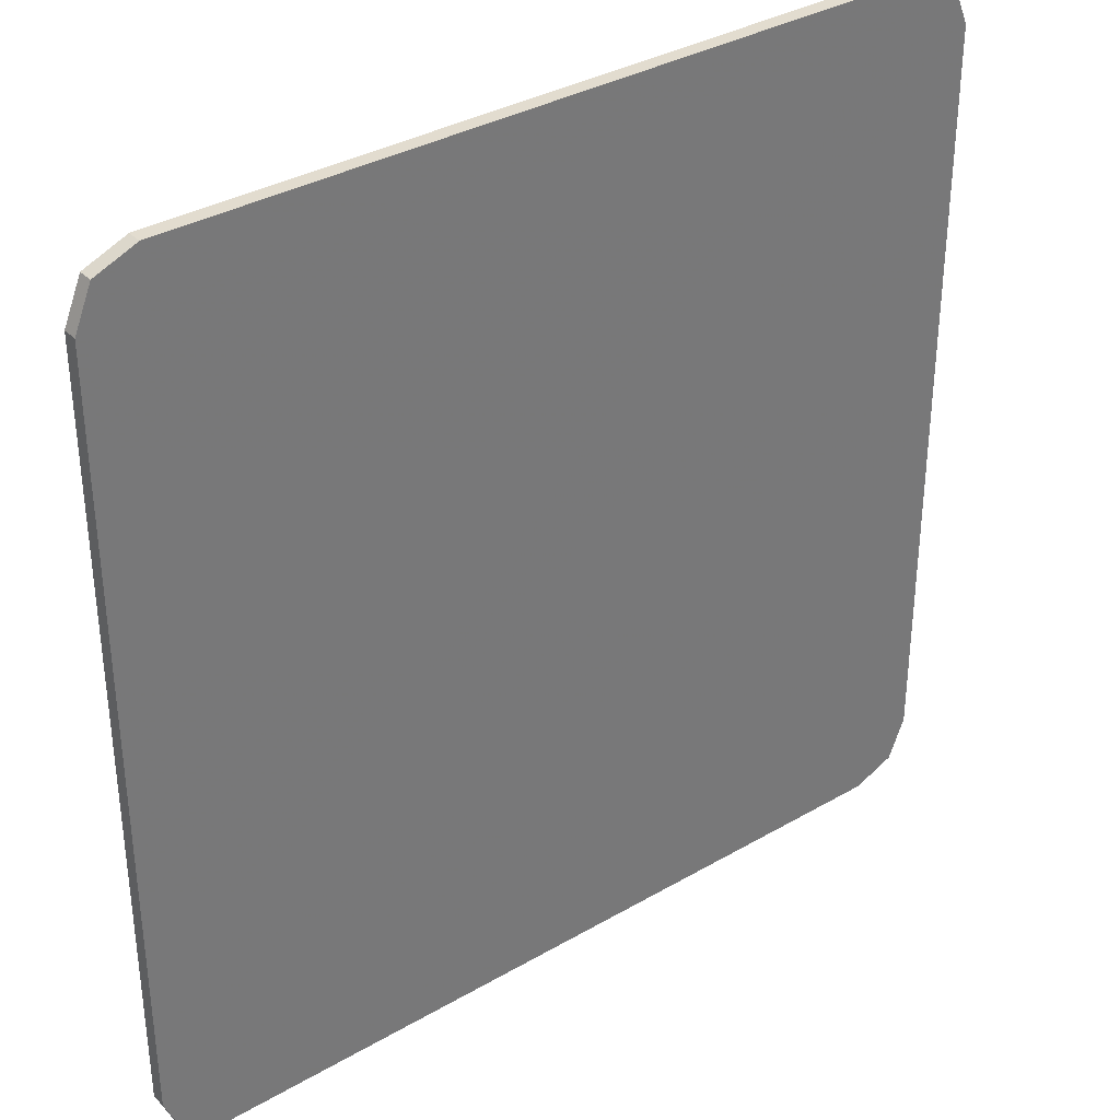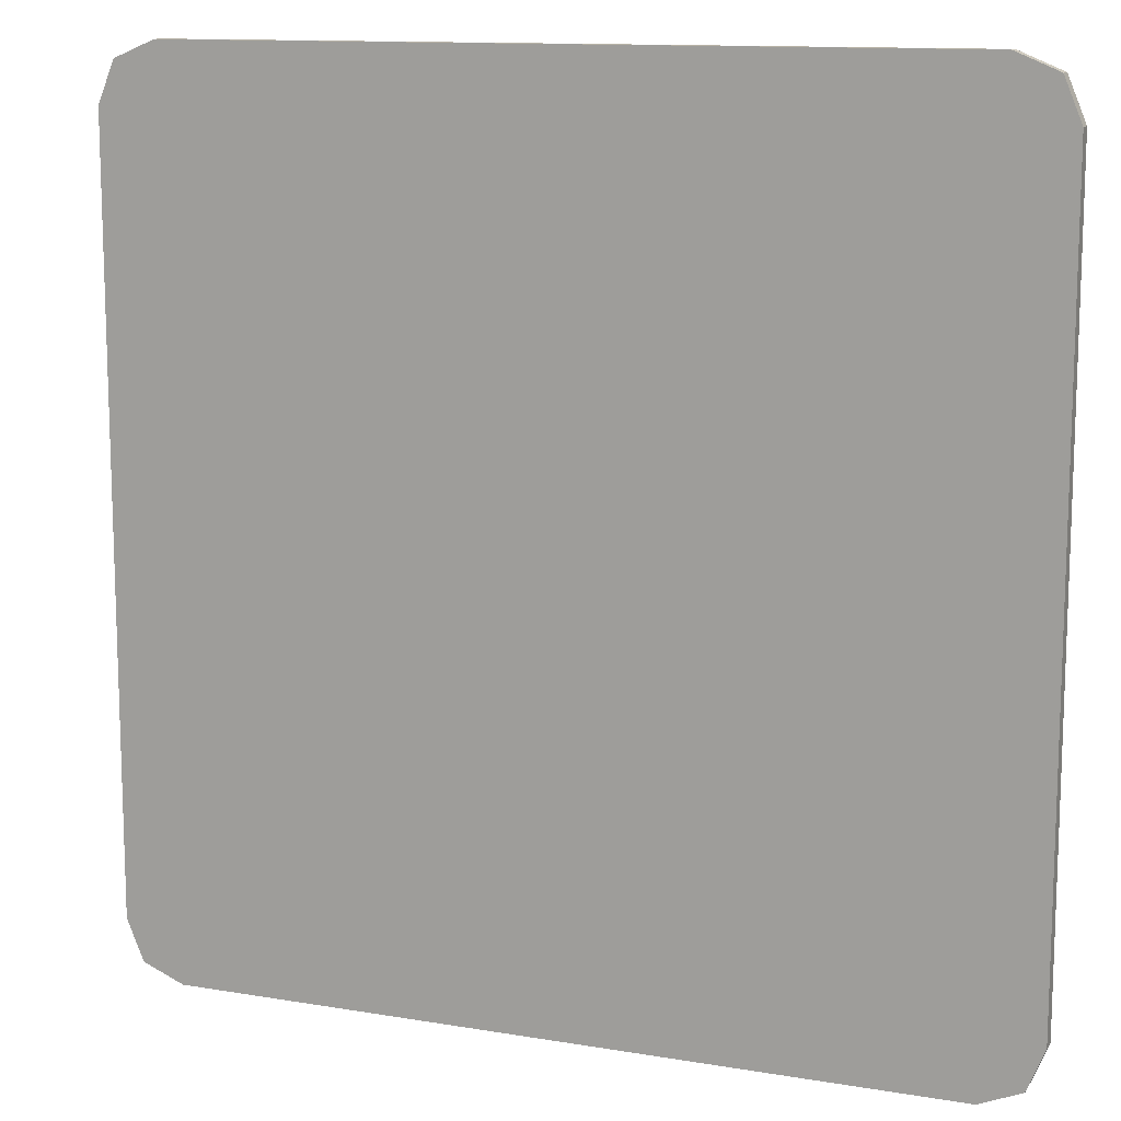
<metadata>
{"format":"obj","ext":"obj","renderer":"f3d","projection":"perspective","resolution":1024,"background":"white","views":[{"elev":34.7,"azim":142.1,"up":"+Z"},{"elev":12.3,"azim":21.6,"up":"+Z"}]}
</metadata>
<code>
v -0.325 -0.0125 0.375
v -0.3604 -0.0125 0.3604
v -0.375 -0.0125 0.325
v 0.375 -0.0125 0.325
v 0.3604 -0.0125 0.3604
v 0.325 -0.0125 0.375
v -0.375 -0.0125 -0.325
v -0.3604 -0.0125 -0.3604
v -0.325 -0.0125 -0.375
v 0.325 -0.0125 -0.375
v 0.3604 -0.0125 -0.3604
v 0.375 -0.0125 -0.325
v 0.2774 -0.0125 -0.2424
v 0.258 -0.0125 -0.2554
v 0.375 -0.0125 -0.325
v 0.2904 -0.0125 -0.223
v 0.2774 -0.0125 -0.2424
v 0.375 -0.0125 -0.325
v 0.295 -0.0125 -0.2
v 0.2904 -0.0125 -0.223
v 0.375 -0.0125 -0.325
v -0.2904 -0.0125 -0.223
v -0.325 -0.0125 -0.375
v -0.2774 -0.0125 -0.2424
v -0.2774 -0.0125 -0.2424
v -0.325 -0.0125 -0.375
v -0.258 -0.0125 -0.2554
v 0.375 -0.0125 0.325
v 0.05543 -0.0125 0.233
v 0.2904 -0.0125 -0.177
v -0.325 -0.0125 0.375
v -0.05543 -0.0125 0.233
v -0.04243 -0.0125 0.2524
v -0.325 -0.0125 0.375
v -0.04243 -0.0125 0.2524
v -0.02296 -0.0125 0.2654
v 0.325 -0.0125 0.375
v 0 -0.0125 0.27
v 0.02296 -0.0125 0.2654
v 0.375 -0.0125 0.325
v 0.04242 -0.0125 0.2524
v 0.05543 -0.0125 0.233
v -0.258 -0.0125 -0.2554
v -0.325 -0.0125 -0.375
v -0.235 -0.0125 -0.26
v 0.235 -0.0125 -0.26
v 0.325 -0.0125 -0.375
v 0.375 -0.0125 -0.325
v 0.258 -0.0125 -0.2554
v 0.375 -0.0125 0.325
v 0.2904 -0.0125 -0.177
v 0.295 -0.0125 -0.2
v 0.375 -0.0125 -0.325
v -0.295 -0.0125 -0.2
v -0.2904 -0.0125 -0.177
v -0.375 -0.0125 0.325
v -0.375 -0.0125 -0.325
v -0.375 -0.0125 -0.325
v -0.325 -0.0125 -0.375
v -0.2904 -0.0125 -0.223
v -0.295 -0.0125 -0.2
v -0.2904 -0.0125 -0.177
v -0.05543 -0.0125 0.233
v -0.325 -0.0125 0.375
v -0.375 -0.0125 0.325
v 0.325 -0.0125 0.375
v -0.325 -0.0125 0.375
v -0.02296 -0.0125 0.2654
v 0 -0.0125 0.27
v 0.02296 -0.0125 0.2654
v 0.04242 -0.0125 0.2524
v 0.375 -0.0125 0.325
v 0.325 -0.0125 0.375
v 0.235 -0.0125 -0.26
v -0.235 -0.0125 -0.26
v -0.325 -0.0125 -0.375
v 0.325 -0.0125 -0.375
v -0.272 -0.0125 -0.1847
v -0.2904 -0.0125 -0.177
v -0.295 -0.0125 -0.2
v -0.275 -0.0125 -0.2
v -0.275 -0.0125 -0.2
v -0.295 -0.0125 -0.2
v -0.2904 -0.0125 -0.223
v -0.272 -0.0125 -0.2153
v -0.272 -0.0125 -0.2153
v -0.2904 -0.0125 -0.223
v -0.2774 -0.0125 -0.2424
v -0.2633 -0.0125 -0.2283
v -0.2633 -0.0125 -0.2283
v -0.2774 -0.0125 -0.2424
v -0.258 -0.0125 -0.2554
v -0.2503 -0.0125 -0.237
v -0.2503 -0.0125 -0.237
v -0.258 -0.0125 -0.2554
v -0.235 -0.0125 -0.26
v -0.235 -0.0125 -0.24
v -0.272 -0.0125 -0.1847
v -0.275 -0.0125 -0.2
v -0.255 -0.0125 -0.2
v -0.2535 -0.0125 -0.1923
v -0.275 -0.0125 -0.2
v -0.272 -0.0125 -0.2153
v -0.2535 -0.0125 -0.2077
v -0.255 -0.0125 -0.2
v -0.272 -0.0125 -0.2153
v -0.2633 -0.0125 -0.2283
v -0.2491 -0.0125 -0.2141
v -0.2535 -0.0125 -0.2077
v -0.2633 -0.0125 -0.2283
v -0.2503 -0.0125 -0.237
v -0.2427 -0.0125 -0.2185
v -0.2491 -0.0125 -0.2141
v -0.2503 -0.0125 -0.237
v -0.235 -0.0125 -0.24
v -0.235 -0.0125 -0.22
v -0.2427 -0.0125 -0.2185
v 0.272 -0.0125 -0.1847
v 0.2904 -0.0125 -0.177
v 0.295 -0.0125 -0.2
v 0.275 -0.0125 -0.2
v 0.275 -0.0125 -0.2
v 0.295 -0.0125 -0.2
v 0.2904 -0.0125 -0.223
v 0.272 -0.0125 -0.2153
v 0.272 -0.0125 -0.2153
v 0.2904 -0.0125 -0.223
v 0.2774 -0.0125 -0.2424
v 0.2633 -0.0125 -0.2283
v 0.2633 -0.0125 -0.2283
v 0.2774 -0.0125 -0.2424
v 0.258 -0.0125 -0.2554
v 0.2503 -0.0125 -0.237
v 0.2503 -0.0125 -0.237
v 0.258 -0.0125 -0.2554
v 0.235 -0.0125 -0.26
v 0.235 -0.0125 -0.24
v 0.272 -0.0125 -0.1847
v 0.275 -0.0125 -0.2
v 0.255 -0.0125 -0.2
v 0.2535 -0.0125 -0.1923
v 0.275 -0.0125 -0.2
v 0.272 -0.0125 -0.2153
v 0.2535 -0.0125 -0.2077
v 0.255 -0.0125 -0.2
v 0.272 -0.0125 -0.2153
v 0.2633 -0.0125 -0.2283
v 0.2491 -0.0125 -0.2141
v 0.2535 -0.0125 -0.2077
v 0.2633 -0.0125 -0.2283
v 0.2503 -0.0125 -0.237
v 0.2427 -0.0125 -0.2185
v 0.2491 -0.0125 -0.2141
v 0.2503 -0.0125 -0.237
v 0.235 -0.0125 -0.24
v 0.235 -0.0125 -0.22
v 0.2427 -0.0125 -0.2185
v 0.05543 -0.0125 0.233
v 0.05196 -0.0125 0.24
v 0.03464 -0.0125 0.23
v 0.03696 -0.0125 0.2253
v 0.05196 -0.0125 0.24
v 0.0476 -0.0125 0.2465
v 0.03173 -0.0125 0.2343
v 0.03464 -0.0125 0.23
v 0.0476 -0.0125 0.2465
v 0.04243 -0.0125 0.2524
v 0.02829 -0.0125 0.2383
v 0.03173 -0.0125 0.2343
v 0.04243 -0.0125 0.2524
v 0.03652 -0.0125 0.2576
v 0.02435 -0.0125 0.2417
v 0.02829 -0.0125 0.2383
v 0.03652 -0.0125 0.2576
v 0.03 -0.0125 0.262
v 0.02 -0.0125 0.2446
v 0.02435 -0.0125 0.2417
v 0.03 -0.0125 0.262
v 0.02296 -0.0125 0.2654
v 0.01531 -0.0125 0.247
v 0.02 -0.0125 0.2446
v 0.02296 -0.0125 0.2654
v 0.01553 -0.0125 0.268
v 0.01035 -0.0125 0.2486
v 0.01531 -0.0125 0.247
v 0.01553 -0.0125 0.268
v 0.007832 -0.0125 0.2695
v 0.005222 -0.0125 0.2497
v 0.01035 -0.0125 0.2486
v 0.007832 -0.0125 0.2695
v 1e-06 -0.0125 0.27
v 1e-06 -0.0125 0.25
v 0.005222 -0.0125 0.2497
v 1e-06 -0.0125 0.27
v -0.007832 -0.0125 0.2695
v -0.005221 -0.0125 0.2497
v 1e-06 -0.0125 0.25
v -0.007832 -0.0125 0.2695
v -0.01553 -0.0125 0.268
v -0.01035 -0.0125 0.2486
v -0.005221 -0.0125 0.2497
v -0.01553 -0.0125 0.268
v -0.02296 -0.0125 0.2654
v -0.01531 -0.0125 0.247
v -0.01035 -0.0125 0.2486
v -0.02296 -0.0125 0.2654
v -0.03 -0.0125 0.262
v -0.02 -0.0125 0.2446
v -0.01531 -0.0125 0.247
v -0.03 -0.0125 0.262
v -0.03652 -0.0125 0.2576
v -0.02435 -0.0125 0.2417
v -0.02 -0.0125 0.2446
v -0.03652 -0.0125 0.2576
v -0.04243 -0.0125 0.2524
v -0.02829 -0.0125 0.2383
v -0.02435 -0.0125 0.2417
v -0.04243 -0.0125 0.2524
v -0.0476 -0.0125 0.2465
v -0.03173 -0.0125 0.2344
v -0.02829 -0.0125 0.2383
v -0.0476 -0.0125 0.2465
v -0.05196 -0.0125 0.24
v -0.03464 -0.0125 0.23
v -0.03173 -0.0125 0.2344
v -0.05196 -0.0125 0.24
v -0.05543 -0.0125 0.233
v -0.03695 -0.0125 0.2253
v -0.03464 -0.0125 0.23
v 0.01848 -0.0125 0.2177
v 0.03696 -0.0125 0.2253
v 0.02829 -0.0125 0.2383
v 0.01414 -0.0125 0.2241
v 0.01414 -0.0125 0.2241
v 0.02829 -0.0125 0.2383
v 0.01531 -0.0125 0.247
v 0.007654 -0.0125 0.2285
v 0.007654 -0.0125 0.2285
v 0.01531 -0.0125 0.247
v 1e-06 -0.0125 0.25
v 0 -0.0125 0.23
v 0 -0.0125 0.23
v 1e-06 -0.0125 0.25
v -0.01531 -0.0125 0.247
v -0.007654 -0.0125 0.2285
v -0.007654 -0.0125 0.2285
v -0.01531 -0.0125 0.247
v -0.02829 -0.0125 0.2383
v -0.01414 -0.0125 0.2241
v -0.01414 -0.0125 0.2241
v -0.02829 -0.0125 0.2383
v -0.03695 -0.0125 0.2253
v -0.01848 -0.0125 0.2177
v -0.2535 -0.0125 -0.1923
v -0.255 -0.0125 -0.2
v -0.2427 -0.0125 -0.2185
v -0.235 -0.0125 -0.22
v -0.255 -0.0125 -0.2
v -0.2535 -0.0125 -0.2077
v -0.2491 -0.0125 -0.2141
v -0.2427 -0.0125 -0.2185
v 0.2535 -0.0125 -0.1923
v 0.255 -0.0125 -0.2
v 0.2427 -0.0125 -0.2185
v 0.235 -0.0125 -0.22
v 0.255 -0.0125 -0.2
v 0.2535 -0.0125 -0.2077
v 0.2491 -0.0125 -0.2141
v 0.2427 -0.0125 -0.2185
v 0.007654 -0.0125 0.2285
v -0.007654 -0.0125 0.2285
v -0.01848 -0.0125 0.2177
v 0.01848 -0.0125 0.2177
v 0.235 -0.0125 -0.24
v -0.235 -0.0125 -0.24
v -0.235 -0.0125 -0.26
v 0.235 -0.0125 -0.26
v 0.235 -0.0125 -0.22
v -0.235 -0.0125 -0.22
v -0.235 -0.0125 -0.24
v 0.235 -0.0125 -0.24
v -0.2904 -0.0125 -0.177
v -0.272 -0.0125 -0.1847
v -0.03696 -0.0125 0.2253
v -0.05543 -0.0125 0.233
v 0.03696 -0.0125 0.2253
v 0.272 -0.0125 -0.1847
v 0.2904 -0.0125 -0.177
v 0.05543 -0.0125 0.233
v -0.272 -0.0125 -0.1847
v -0.2535 -0.0125 -0.1923
v -0.01847 -0.0125 0.2177
v -0.03696 -0.0125 0.2253
v 0.272 -0.0125 -0.1847
v 0.03696 -0.0125 0.2253
v 0.01848 -0.0125 0.2177
v 0.2535 -0.0125 -0.1923
v -0.325 0 0.375
v -0.3604 0 0.3604
v -0.375 0 0.325
v 0.375 0 0.325
v 0.3604 0 0.3604
v 0.325 0 0.375
v 0.325 0 -0.375
v 0.3604 0 -0.3604
v 0.375 0 -0.325
v -0.375 0 -0.325
v -0.3604 0 -0.3604
v -0.325 0 -0.375
v 0.375 0 0.325
v -0.375 0 0.325
v -0.325 0 0.375
v 0.325 0 0.375
v 0.375 0 -0.325
v -0.375 0 -0.325
v -0.375 0 0.325
v 0.375 0 0.325
v -0.325 0 -0.375
v -0.375 0 -0.325
v 0.375 0 -0.325
v 0.325 0 -0.375
v -0.3604 -0.0125 0.3604
v -0.325 -0.0125 0.375
v -0.325 0 0.375
v -0.3604 0 0.3604
v -0.375 -0.0125 0.325
v -0.3604 -0.0125 0.3604
v -0.3604 0 0.3604
v -0.375 0 0.325
v 0.3604 -0.0125 0.3604
v 0.375 -0.0125 0.325
v 0.375 0 0.325
v 0.3604 0 0.3604
v 0.325 -0.0125 0.375
v 0.3604 -0.0125 0.3604
v 0.3604 0 0.3604
v 0.325 0 0.375
v 0.3604 -0.0125 -0.3604
v 0.325 -0.0125 -0.375
v 0.325 0 -0.375
v 0.3604 0 -0.3604
v 0.375 -0.0125 -0.325
v 0.3604 -0.0125 -0.3604
v 0.3604 0 -0.3604
v 0.375 0 -0.325
v -0.3604 -0.0125 -0.3604
v -0.375 -0.0125 -0.325
v -0.375 0 -0.325
v -0.3604 0 -0.3604
v -0.325 -0.0125 -0.375
v -0.3604 -0.0125 -0.3604
v -0.3604 0 -0.3604
v -0.325 0 -0.375
v -0.325 -0.0125 -0.375
v -0.325 0 -0.375
v 0.325 0 -0.375
v 0.325 -0.0125 -0.375
v 0.375 -0.0125 0.325
v 0.375 -0.0125 -0.325
v 0.375 0 -0.325
v 0.375 0 0.325
v -0.325 -0.0125 0.375
v 0.325 -0.0125 0.375
v 0.325 0 0.375
v -0.325 0 0.375
v -0.375 -0.0125 -0.325
v -0.375 -0.0125 0.325
v -0.375 0 0.325
v -0.375 0 -0.325
v 0.06125 -0.0125 -0.125
v 0.065 -0.0125 -0.1175
v 0.01 -0.0125 -0.06
v -0.005 -0.0125 -0.1025
v 0.065 -0.0125 -0.02
v 0.01 -0.0125 -0.06
v 0.065 -0.0125 -0.1175
v -0.08125 -0.0125 -0.2025
v 0.06125 -0.0125 -0.125
v -0.005 -0.0125 -0.1025
v -0.0575 -0.0125 -0.1462
v -0.0575 -0.0125 -0.1462
v -0.1025 -0.0125 -0.18
v -0.105 -0.0125 -0.1862
v -0.08125 -0.0125 -0.2025
v -0.1 -0.0125 -0.1988
v -0.08875 -0.0125 -0.2037
v -0.08125 -0.0125 -0.2025
v -0.105 -0.0125 -0.1862
v -0.005 -0.0125 -0.1025
v -0.1475 -0.0125 -0.1275
v -0.14 -0.0125 -0.16
v -0.0575 -0.0125 -0.1462
v -0.1475 -0.0125 -0.1275
v -0.1475 -0.0125 -0.155
v -0.14 -0.0125 -0.16
v -0.1525 -0.0125 -0.1462
v -0.1475 -0.0125 -0.155
v -0.1475 -0.0125 -0.1275
v -0.1525 -0.0125 -0.135
v -0.0725 -0.0125 0.0325
v 0.01 -0.0125 -0.06
v 0.005 -0.0125 -0.0075
v -0.07125 -0.0125 0.04
v -0.0725 -0.0125 0.0325
v 0.005 -0.0125 -0.0075
v -0.045 -0.0125 0.0525
v -0.065 -0.0125 0.05
v -0.07125 -0.0125 0.04
v -0.045 -0.0125 0.0525
v -0.05125 -0.0125 0.05375
v 0.01 -0.0125 -0.06
v 0.065 -0.0125 -0.02
v 0.005 -0.0125 0.0175
v 0.005 -0.0125 -0.0075
v 0.0125 -0.0125 0.0275
v 0.005 -0.0125 0.0175
v 0.065 -0.0125 -0.02
v 0.0125 -0.0125 0.0275
v 0.065 -0.0125 -0.02
v 0.035 -0.0125 0.03
v 0.0225 -0.0125 0.0325
v 0.03875 -0.0125 0.0875
v 0.035 -0.0125 0.08
v 0.065 -0.0125 0.08
v 0.035 -0.0125 0.03
v 0.065 -0.0125 -0.02
v 0.065 -0.0125 0.08
v 0.035 -0.0125 0.08
v -0.14 -0.0125 -0.16
v -0.105 -0.0125 -0.1862
v -0.1025 -0.0125 -0.18
v -0.0575 -0.0125 -0.1462
v -0.14 -0.0125 -0.16
v -0.1025 -0.0125 -0.18
v -0.045 -0.0125 0.0525
v 0.005 -0.0125 -0.0075
v 0.005 -0.0125 0.0175
v -0.045 -0.0125 0.0525
v 0.005 -0.0125 0.0175
v 0.0125 -0.0125 0.0275
v 0.0125 -0.0125 0.0275
v 0.0225 -0.0125 0.0325
v 0.035 -0.0125 0.08
v -0.045 -0.0125 0.0525
v 0.035 -0.0125 0.08
v 0.0225 -0.0125 0.0325
v 0.035 -0.0125 0.03
v 0.065 -0.0125 0.08
v 0.06125 -0.0125 0.0875
v 0.05 -0.0125 0.09125
v 0.03875 -0.0125 0.0875
v -0.005 -0.0125 -0.1025
v -0.12 -0.0125 -0.1025
v -0.1475 -0.0125 -0.1275
v -0.05125 -0.0125 0.05375
v -0.045 -0.0125 0.0525
v 0.01848 -0.0125 0.2177
v -0.01847 -0.0125 0.2177
v 0.03875 -0.0125 0.0875
v 0.01848 -0.0125 0.2177
v -0.045 -0.0125 0.0525
v 0.035 -0.0125 0.08
v 0.01848 -0.0125 0.2177
v 0.03875 -0.0125 0.0875
v 0.05 -0.0125 0.09125
v 0.01848 -0.0125 0.2177
v 0.05 -0.0125 0.09125
v 0.06125 -0.0125 0.0875
v 0.06125 -0.0125 0.0875
v 0.065 -0.0125 0.08
v 0.2535 -0.0125 -0.1923
v 0.01848 -0.0125 0.2177
v 0.065 -0.0125 0.08
v 0.065 -0.0125 -0.02
v 0.2535 -0.0125 -0.1923
v 0.065 -0.0125 -0.02
v 0.065 -0.0125 -0.1175
v 0.2535 -0.0125 -0.1923
v 0.06125 -0.0125 -0.125
v 0.235 -0.0125 -0.22
v 0.2535 -0.0125 -0.1923
v 0.065 -0.0125 -0.1175
v 0.06125 -0.0125 -0.125
v -0.08125 -0.0125 -0.2025
v 0.235 -0.0125 -0.22
v -0.1 -0.0125 -0.1988
v -0.235 -0.0125 -0.22
v -0.08875 -0.0125 -0.2037
v -0.08125 -0.0125 -0.2025
v -0.08875 -0.0125 -0.2037
v 0.235 -0.0125 -0.22
v -0.08875 -0.0125 -0.2037
v -0.235 -0.0125 -0.22
v 0.235 -0.0125 -0.22
v -0.1525 -0.0125 -0.1462
v -0.2535 -0.0125 -0.1923
v -0.235 -0.0125 -0.22
v -0.1475 -0.0125 -0.155
v -0.1475 -0.0125 -0.155
v -0.235 -0.0125 -0.22
v -0.105 -0.0125 -0.1862
v -0.14 -0.0125 -0.16
v -0.105 -0.0125 -0.1862
v -0.235 -0.0125 -0.22
v -0.1 -0.0125 -0.1988
v -0.1525 -0.0125 -0.135
v -0.2535 -0.0125 -0.1923
v -0.1525 -0.0125 -0.1462
v -0.12 -0.0125 -0.06
v -0.1475 -0.0125 -0.1275
v -0.12 -0.0125 -0.1025
v -0.0725 -0.0125 0.0325
v -0.12 -0.0125 -0.06
v 0.01 -0.0125 -0.06
v -0.01847 -0.0125 0.2177
v -0.065 -0.0125 0.05
v -0.05125 -0.0125 0.05375
v -0.1525 -0.0125 -0.135
v -0.1475 -0.0125 -0.1275
v -0.12 -0.0125 -0.06
v -0.2535 -0.0125 -0.1923
v -0.07125 -0.0125 0.04
v -0.2535 -0.0125 -0.1923
v -0.12 -0.0125 -0.06
v -0.0725 -0.0125 0.0325
v -0.065 -0.0125 0.05
v -0.01847 -0.0125 0.2177
v -0.2535 -0.0125 -0.1923
v -0.07125 -0.0125 0.04
v -0.035 -0.0125 -0.0875
v -0.035 -0.0125 -0.0775
v -0.07 -0.0125 -0.0775
v -0.07 -0.0125 -0.0875
v -0.035 -0.0125 -0.0775
v -0.035 -0.0125 -0.0875
v -0.025 -0.0125 -0.0825
v -0.035 -0.0125 -0.0725
v -0.035 -0.0125 -0.0775
v -0.025 -0.0125 -0.0825
v -0.025 -0.0125 -0.0825
v -0.035 -0.0125 -0.0875
v -0.035 -0.0125 -0.0925
v -0.07 -0.0125 -0.0775
v -0.12 -0.0125 -0.06
v -0.12 -0.0125 -0.1025
v -0.07 -0.0125 -0.0875
v -0.035 -0.0125 -0.0725
v -0.07 -0.0125 -0.0775
v -0.035 -0.0125 -0.0775
v -0.07 -0.0125 -0.0875
v -0.12 -0.0125 -0.1025
v -0.035 -0.0125 -0.0925
v -0.035 -0.0125 -0.0875
v -0.035 -0.0125 -0.0925
v -0.12 -0.0125 -0.1025
v -0.005 -0.0125 -0.1025
v 0.01 -0.0125 -0.06
v -0.025 -0.0125 -0.0825
v -0.035 -0.0125 -0.0925
v -0.005 -0.0125 -0.1025
v 0.01 -0.0125 -0.06
v -0.035 -0.0125 -0.0725
v -0.025 -0.0125 -0.0825
v -0.07 -0.0125 -0.0775
v -0.035 -0.0125 -0.0725
v 0.01 -0.0125 -0.06
v -0.12 -0.0125 -0.06
g mesh4682555
f 1 2 3
g mesh4682557
f 4 5 6
g mesh4682559
f 7 8 9
g mesh4682561
f 10 11 12
g mesh4682563
f 13 14 15
f 16 17 18
f 19 20 21
f 22 23 24
f 25 26 27
f 28 29 30
f 31 32 33
f 34 35 36
f 37 38 39
f 40 41 42
f 43 44 45
f 46 47 48
f 48 49 46
f 50 51 52
f 52 53 50
f 54 55 56
f 56 57 54
f 58 59 60
f 60 61 58
f 62 63 64
f 64 65 62
f 66 67 68
f 68 69 66
f 70 71 72
f 72 73 70
f 74 75 76
f 76 77 74
g mesh4682565
f 78 79 80
f 80 81 78
f 82 83 84
f 84 85 82
f 86 87 88
f 88 89 86
f 90 91 92
f 92 93 90
f 94 95 96
f 96 97 94
g mesh4682567
f 98 99 100
f 100 101 98
f 102 103 104
f 104 105 102
f 106 107 108
f 108 109 106
f 110 111 112
f 112 113 110
f 114 115 116
f 116 117 114
g mesh4682569
f 118 120 119
f 120 118 121
f 122 124 123
f 124 122 125
f 126 128 127
f 128 126 129
f 130 132 131
f 132 130 133
f 134 136 135
f 136 134 137
g mesh4682571
f 138 140 139
f 140 138 141
f 142 144 143
f 144 142 145
f 146 148 147
f 148 146 149
f 150 152 151
f 152 150 153
f 154 156 155
f 156 154 157
g mesh4682573
f 158 159 160
f 160 161 158
f 162 163 164
f 164 165 162
f 166 167 168
f 168 169 166
f 170 171 172
f 172 173 170
f 174 175 176
f 176 177 174
f 178 179 180
f 180 181 178
f 182 183 184
f 184 185 182
f 186 187 188
f 188 189 186
f 190 191 192
f 192 193 190
f 194 195 196
f 196 197 194
f 198 199 200
f 200 201 198
f 202 203 204
f 204 205 202
f 206 207 208
f 208 209 206
f 210 211 212
f 212 213 210
f 214 215 216
f 216 217 214
f 218 219 220
f 220 221 218
f 222 223 224
f 224 225 222
f 226 227 228
f 228 229 226
g mesh4682575
f 230 231 232
f 232 233 230
f 234 235 236
f 236 237 234
f 238 239 240
f 240 241 238
f 242 243 244
f 244 245 242
f 246 247 248
f 248 249 246
f 250 251 252
f 252 253 250
g mesh4682577
f 254 255 256
f 256 257 254
f 258 259 260
f 260 261 258
g mesh4682579
f 262 264 263
f 264 262 265
f 266 268 267
f 268 266 269
g mesh4682581
f 270 271 272
f 272 273 270
g mesh4682583
f 274 275 276
f 276 277 274
f 278 279 280
f 280 281 278
f 282 283 284
f 284 285 282
f 286 287 288
f 288 289 286
f 290 291 292
f 292 293 290
f 294 295 296
f 296 297 294
g mesh4682585
f 298 300 299
g mesh4682587
f 301 303 302
g mesh4682589
f 304 306 305
g mesh4682591
f 307 309 308
f 310 311 312
f 312 313 310
f 314 315 316
f 316 317 314
f 318 319 320
f 320 321 318
g mesh4682594
f 322 323 324
f 324 325 322
f 326 327 328
f 328 329 326
g mesh4682596
f 330 331 332
f 332 333 330
f 334 335 336
f 336 337 334
g mesh4682598
f 338 339 340
f 340 341 338
f 342 343 344
f 344 345 342
g mesh4682600
f 346 347 348
f 348 349 346
f 350 351 352
f 352 353 350
f 354 355 356
f 356 357 354
f 358 359 360
f 360 361 358
f 362 363 364
f 364 365 362
f 366 367 368
f 368 369 366
g mesh4682603
f 370 371 372
f 372 373 370
f 374 375 376
f 377 378 379
f 379 380 377
f 381 382 383
f 383 384 381
f 385 386 387
f 387 388 385
f 389 390 391
f 391 392 389
f 393 394 395
f 396 397 398
f 398 399 396
f 400 401 402
f 403 404 405
f 405 406 403
f 407 408 409
f 409 410 407
f 411 412 413
f 413 414 411
f 415 416 417
f 418 419 420
f 420 421 418
f 422 423 424
f 425 426 427
f 427 428 425
f 429 430 431
f 432 433 434
f 435 436 437
f 438 439 440
f 441 442 443
f 443 444 441
f 445 446 447
f 448 449 450
f 450 451 448
f 452 453 454
f 455 456 457
f 457 458 455
f 459 460 461
f 461 462 459
f 463 464 465
f 466 467 468
f 469 470 471
f 471 472 469
f 473 474 475
f 476 477 478
f 479 480 481
f 481 482 479
f 483 484 485
f 486 487 488
f 489 490 491
f 492 493 494
f 495 496 497
f 497 498 495
f 499 500 501
f 501 502 499
f 503 504 505
f 506 507 508
f 509 510 511
f 512 513 514
f 515 516 517
f 518 519 520
f 520 521 518
f 522 523 524
f 524 525 522
f 526 527 528
f 528 529 526
f 530 531 532
f 532 533 530
f 534 535 536
f 537 538 539
f 540 541 542
f 543 544 545
f 545 546 543
f 547 548 549
f 550 551 552
f 552 553 550
f 554 555 556
f 557 558 559
f 559 560 557
f 561 562 563
f 564 565 566
f 566 567 564

</code>
